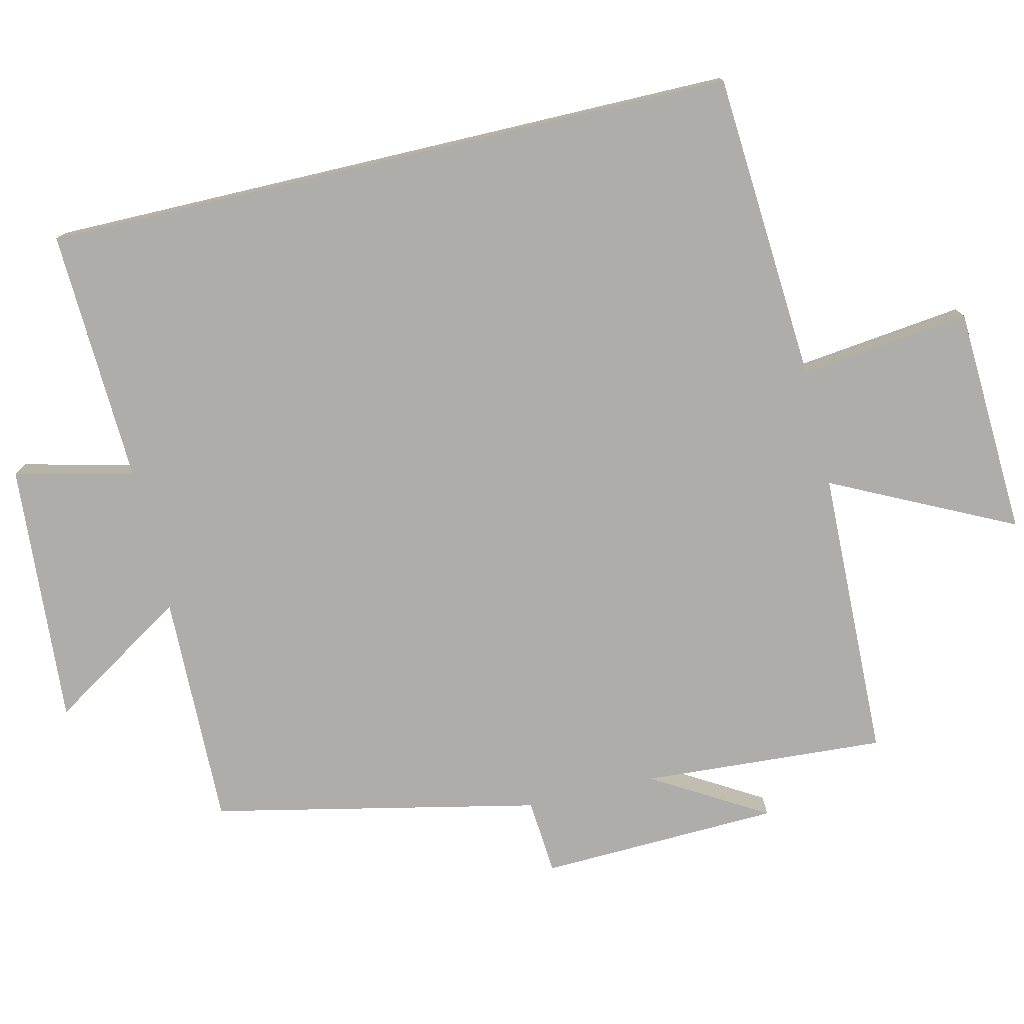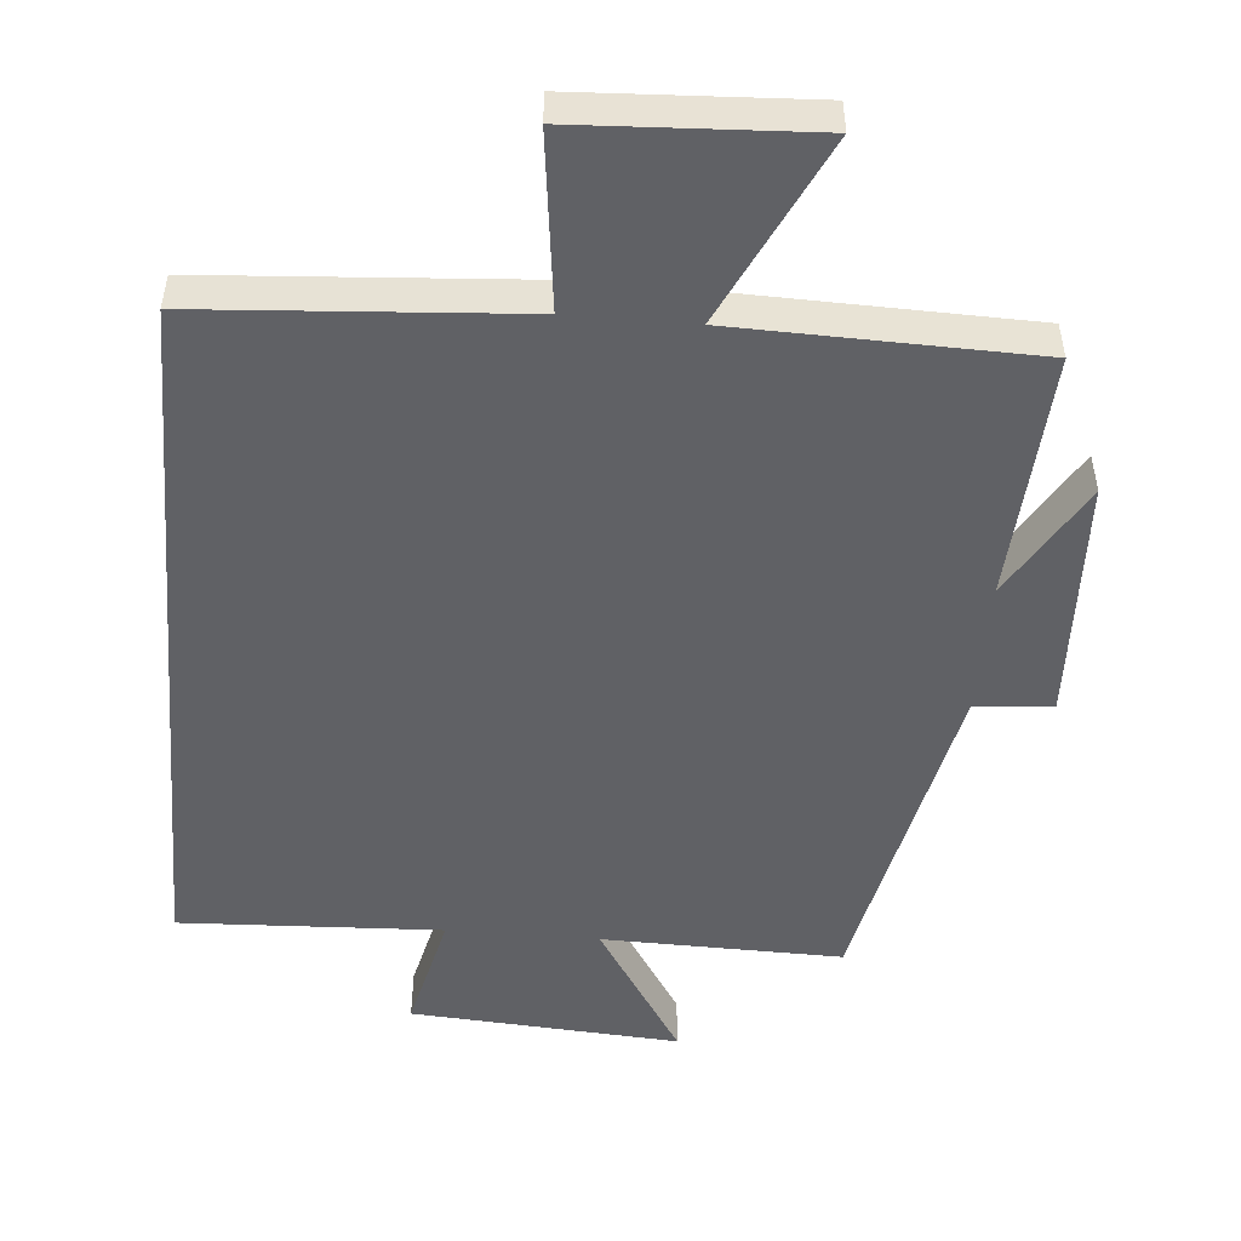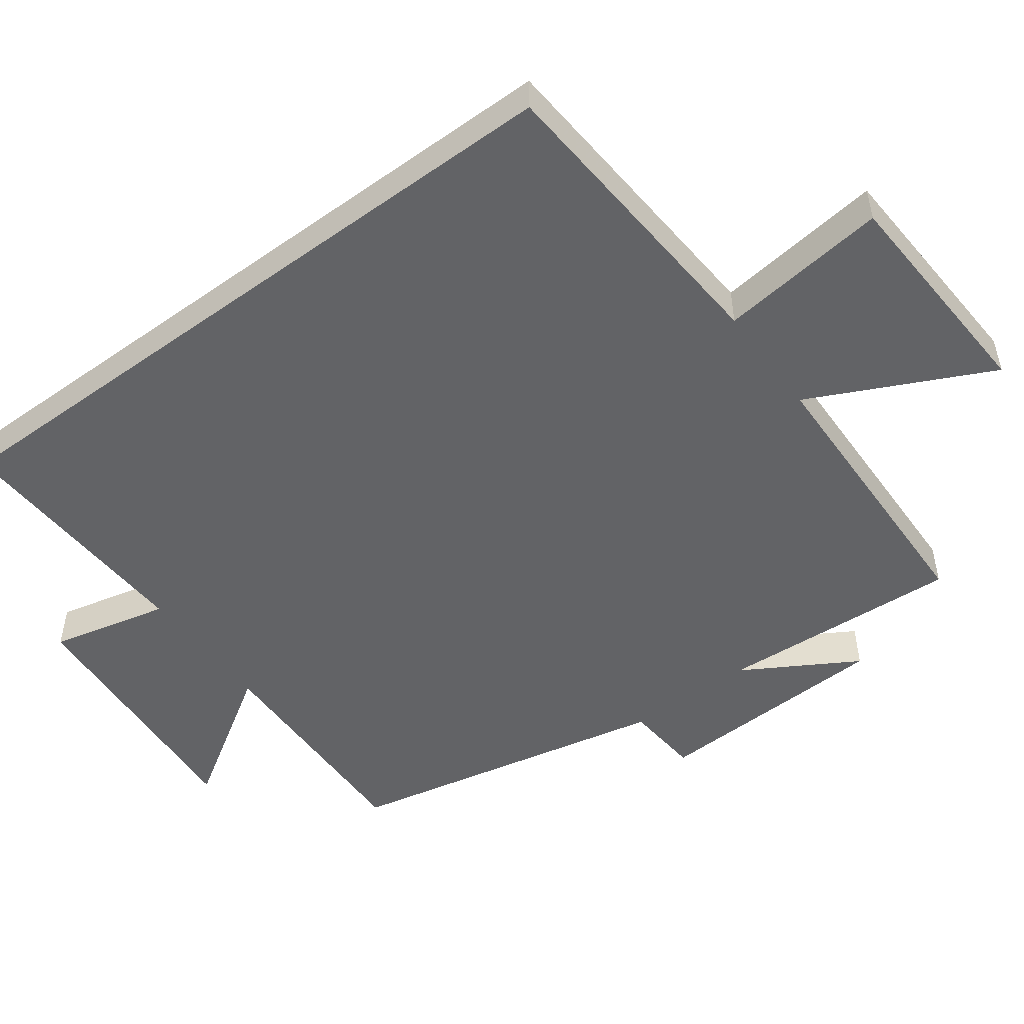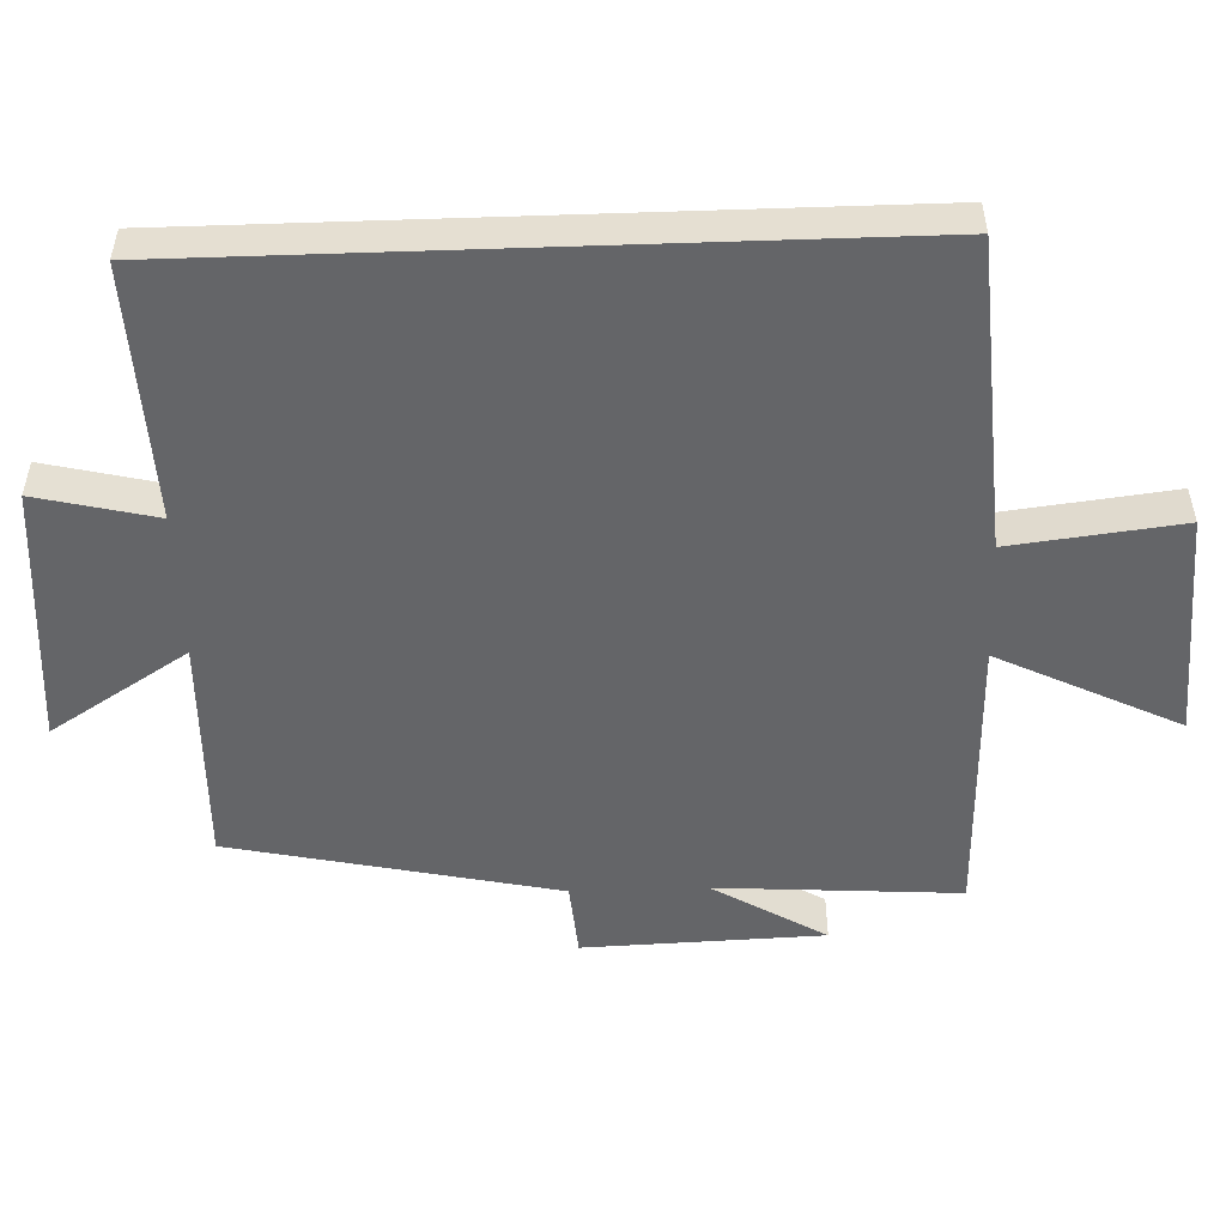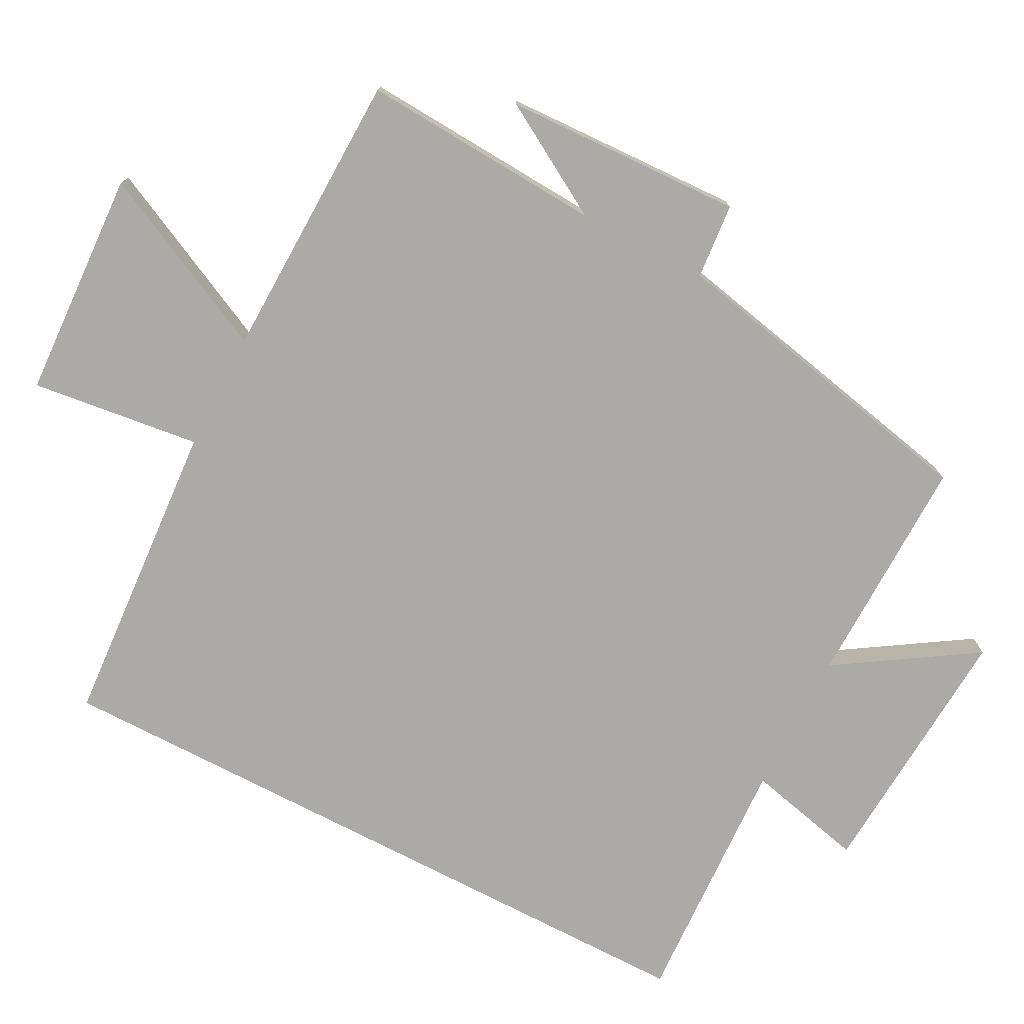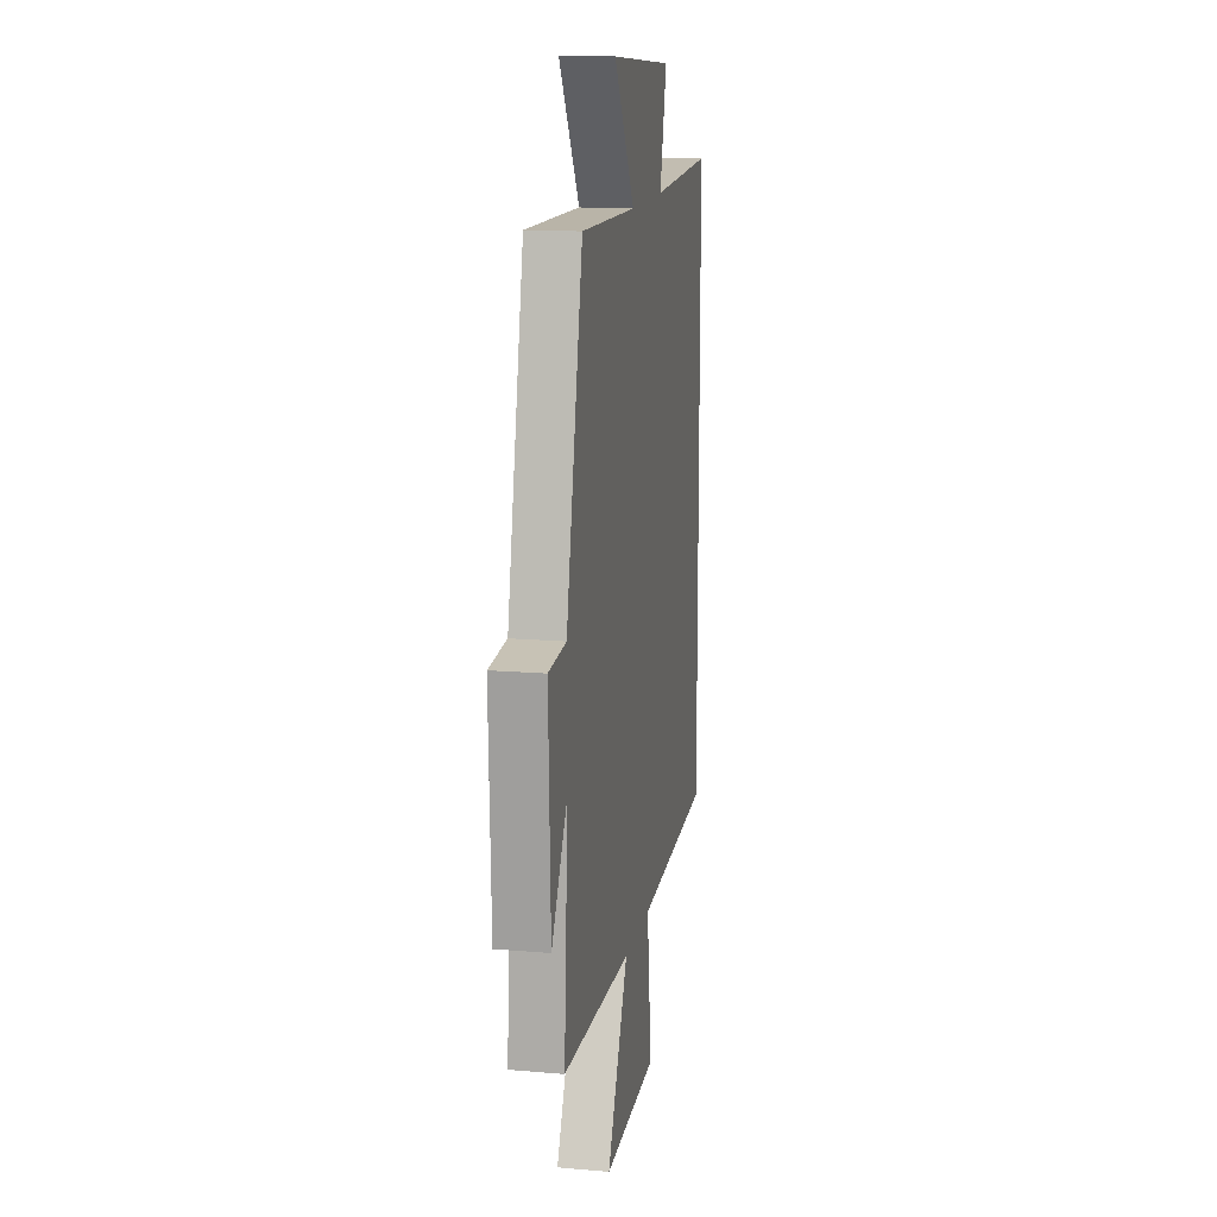
<metadata>
{"format":"obj","ext":"obj","renderer":"f3d","projection":"perspective","resolution":1024,"background":"white","views":[{"elev":-77.1,"azim":103.2,"up":"+Y"},{"elev":-50.1,"azim":175.2,"up":"+Y"},{"elev":-50.9,"azim":126.6,"up":"+Y"},{"elev":-51.6,"azim":92.0,"up":"+Y"},{"elev":-75.9,"azim":-117.4,"up":"+Y"},{"elev":14.4,"azim":-79.3,"up":"+Z"}]}
</metadata>
<code>
v -0.401 0.07 0.507
v -0.07 0.07 0.5
v -0.194 0.07 0.695
v 0.178 0.07 0.669
v 0.138 0.07 0.5
v 0.5 0.07 0.516
v 0.5 0.07 -0.47
v 0.06 0.07 -0.5
v 0.089 0.07 -0.741
v -0.235 0.07 -0.757
v -0.11 0.07 -0.5
v -0.522 0.07 -0.489
v -0.5 0.07 -0.144
v -0.595 0.07 -0.305
v -0.607 0.07 0.035
v -0.5 0.07 0.044
v -0.401 0 0.507
v -0.07 0 0.5
v -0.194 0 0.695
v 0.178 0 0.669
v 0.138 0 0.5
v 0.5 0 0.516
v 0.5 0 -0.47
v 0.06 0 -0.5
v 0.089 0 -0.741
v -0.235 0 -0.757
v -0.11 0 -0.5
v -0.522 0 -0.489
v -0.5 0 -0.144
v -0.595 0 -0.305
v -0.607 0 0.035
v -0.5 0 0.044
f 13 14 15 16
f 13 16 1 2
f 11 12 13 2
f 8 9 10 11
f 8 11 2
f 5 6 7 8
f 5 8 2
f 2 3 4 5
f 32 31 30 29
f 18 17 32 29
f 18 29 28 27
f 27 26 25 24
f 18 27 24
f 24 23 22 21
f 18 24 21
f 21 20 19 18
f 1 17 18 2
f 2 18 19 3
f 3 19 20 4
f 4 20 21 5
f 5 21 22 6
f 6 22 23 7
f 7 23 24 8
f 8 24 25 9
f 9 25 26 10
f 10 26 27 11
f 11 27 28 12
f 12 28 29 13
f 13 29 30 14
f 14 30 31 15
f 15 31 32 16
f 16 32 17 1

</code>
